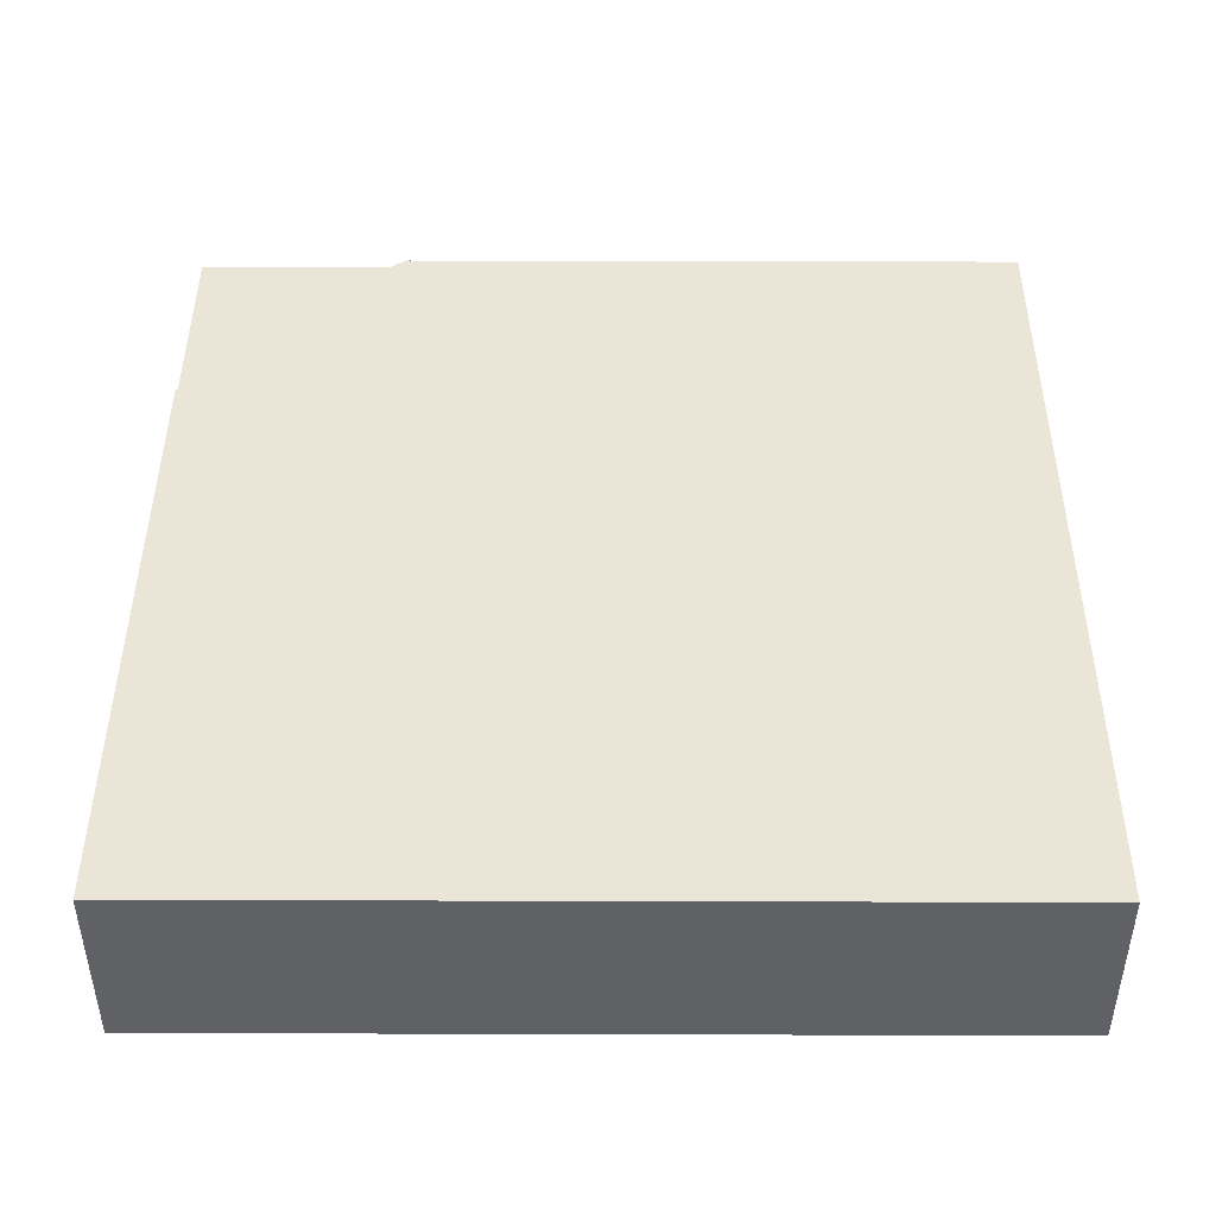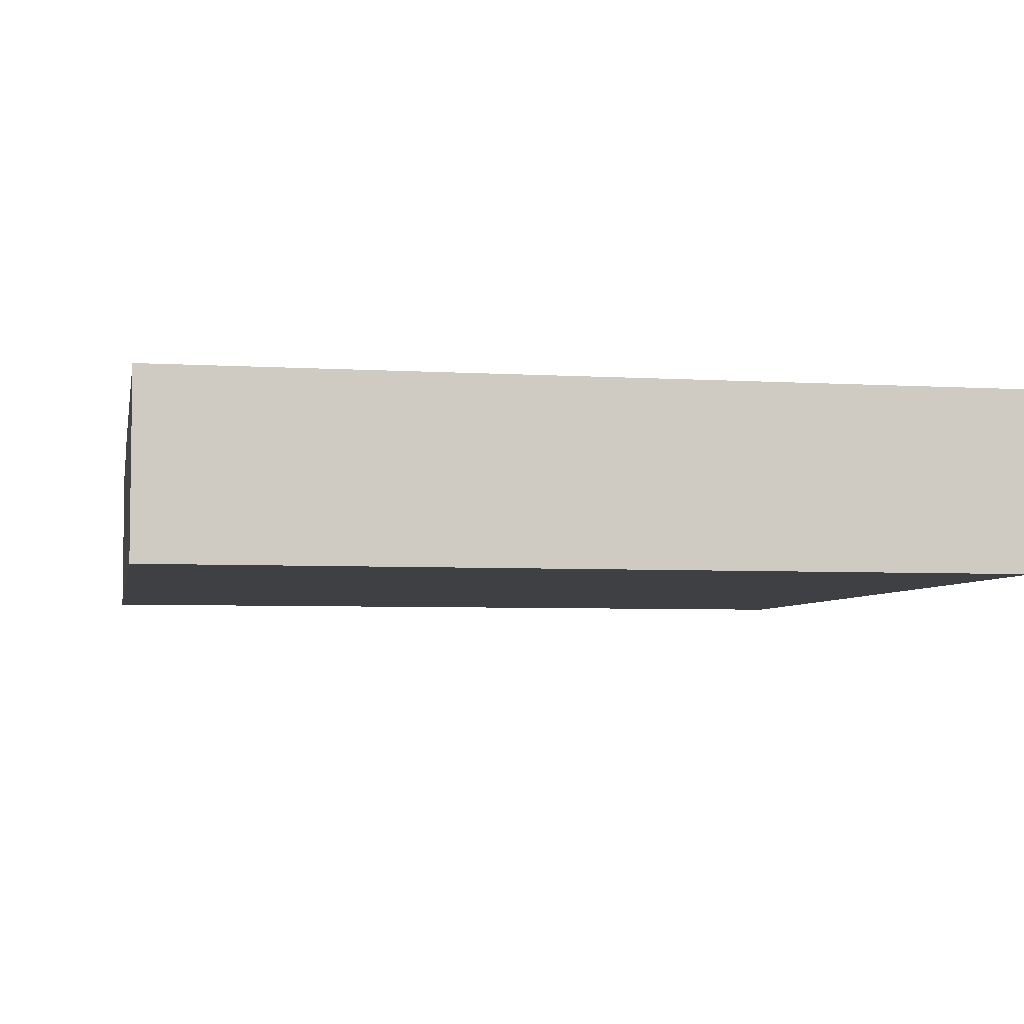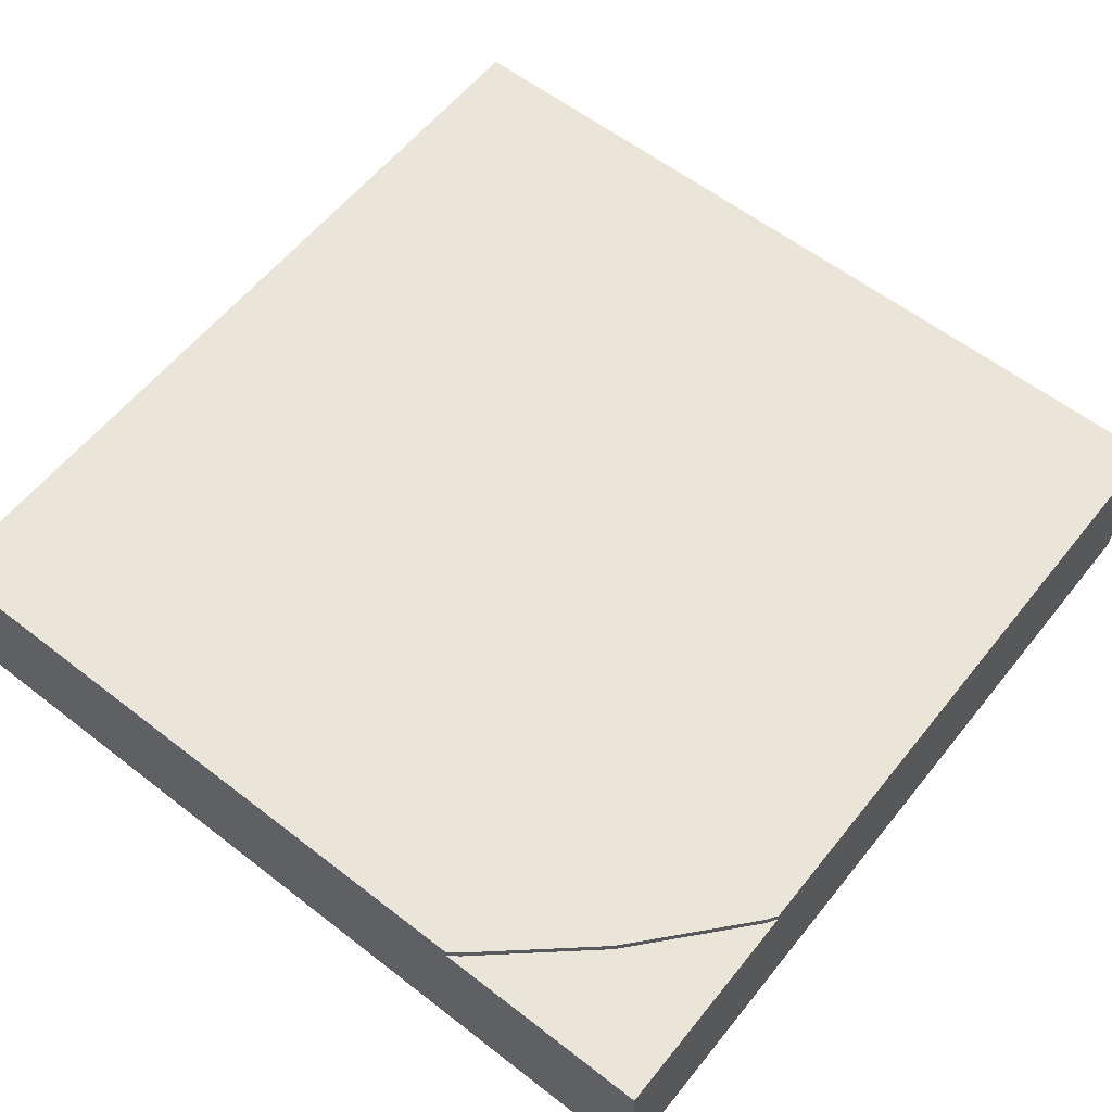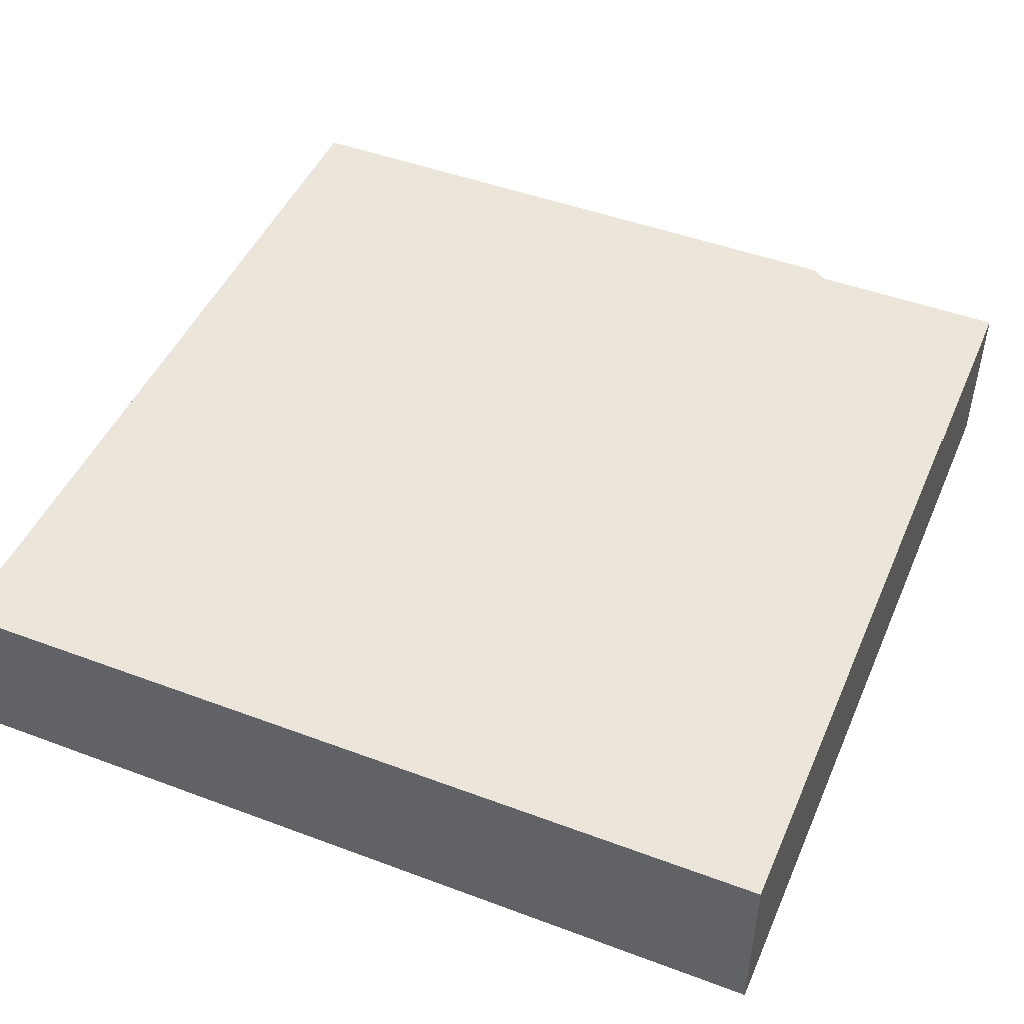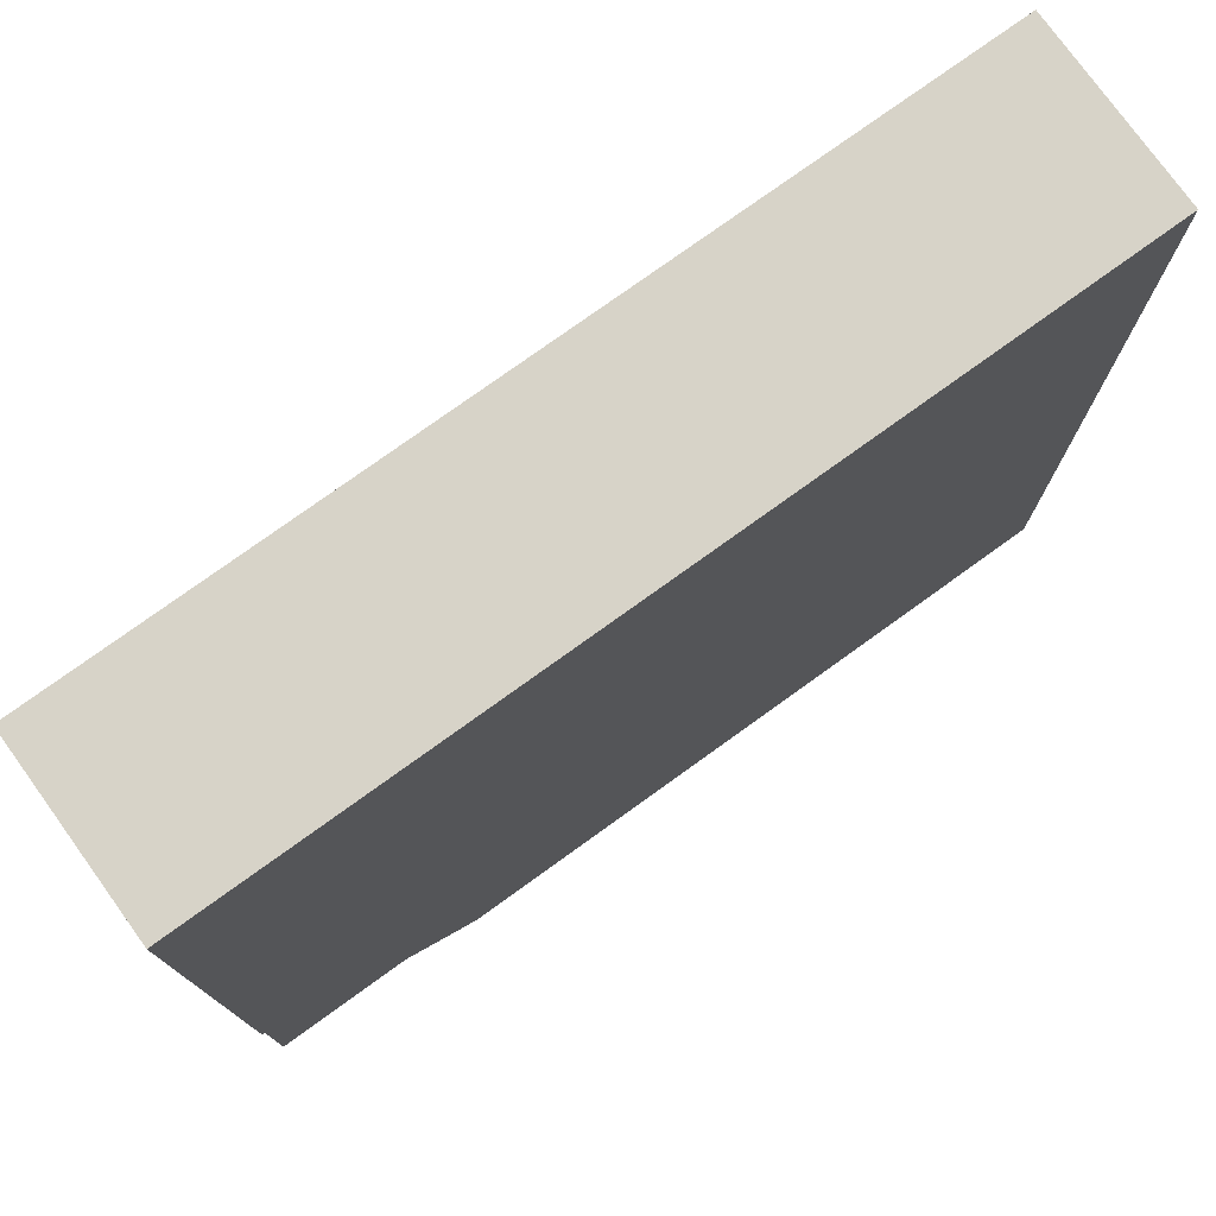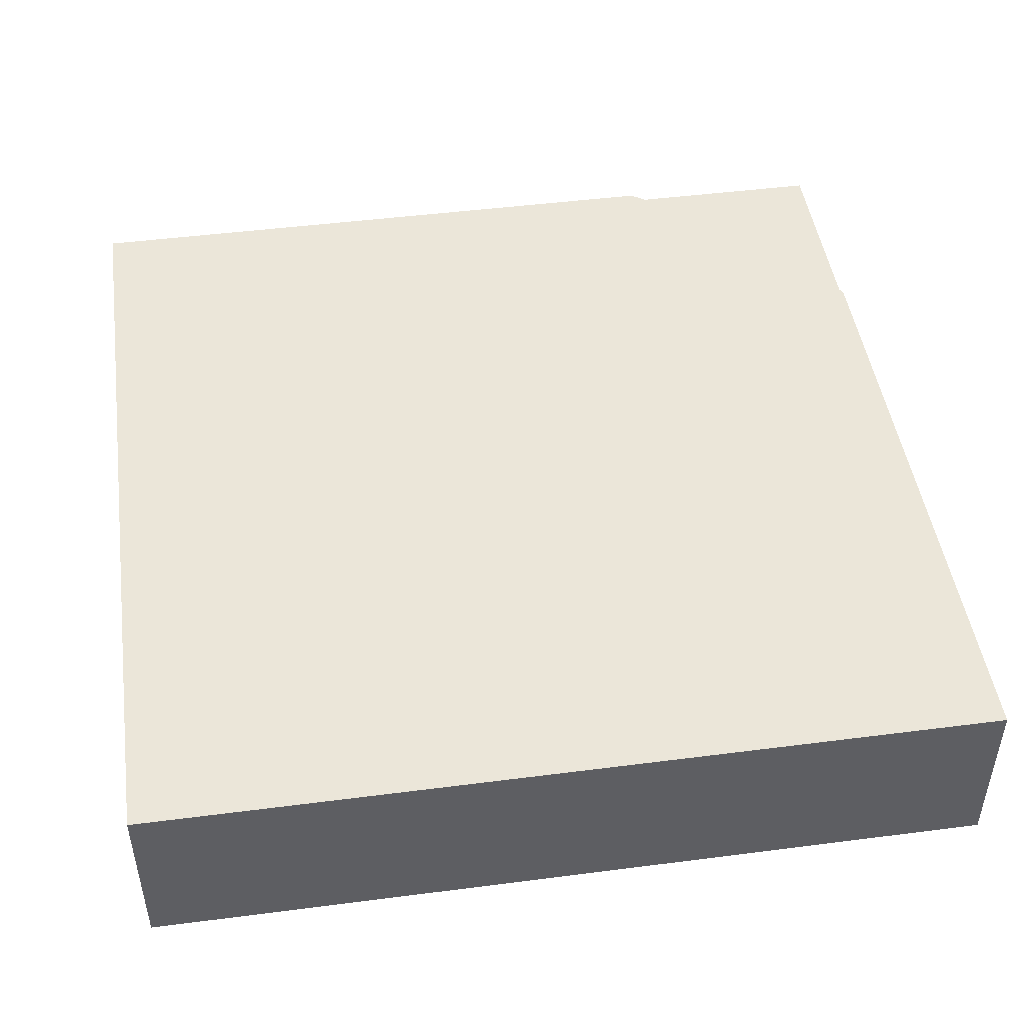
<metadata>
{"format":"obj","ext":"obj","renderer":"f3d","projection":"perspective","resolution":1024,"background":"white","views":[{"elev":44.4,"azim":-89.8,"up":"+Y"},{"elev":-5.0,"azim":-100.9,"up":"+Y"},{"elev":59.4,"azim":128.5,"up":"+Y"},{"elev":47.2,"azim":22.9,"up":"+Y"},{"elev":76.9,"azim":144.2,"up":"+Z"},{"elev":47.1,"azim":-8.3,"up":"+Y"}]}
</metadata>
<code>
g tile002
v 0.5 0.21 0.5
v 0.5 3.722e-15 0.5
v -0.5 0.21 0.5
v -0.5 0 0.5
v 0.5 3.384e-16 -0.5
v -0.5 1.579e-16 -0.5
v 0.5 0.21 -0.2485
v -0.5 0.21 -0.5
v 0.4917 0.21 -0.261
v 0.3839 0.21 -0.3839
v 0.261 0.21 -0.4917
v 0.2485 0.21 -0.5
v 0.5 0.1 -0.5
v 0.2485 0.1 -0.5
v 0.2485 0.2 -0.5
v 0.5 0.2 -0.2485
v 0.4917 0.2 -0.261
v 0.261 0.2 -0.4917
v 0.3839 0.2 -0.3839
v 0.5 0.1 -0.2485
v 0.5 0.2 -0.5
f 3 2 1
f 2 3 4
f 4 5 2
f 5 4 6
f 7 3 1
f 3 7 8
f 8 7 9
f 8 9 10
f 8 10 11
f 8 11 12
f 6 13 5
f 13 6 14
f 14 6 15
f 15 6 12
f 12 6 8
f 3 6 4
f 6 3 8
f 17 7 16
f 7 17 9
f 15 11 18
f 11 15 12
f 18 10 19
f 10 18 11
f 19 9 17
f 9 19 10
f 13 2 5
f 2 13 20
f 2 20 1
f 1 20 16
f 1 16 7
f 21 20 13
f 20 21 16
f 21 17 16
f 17 21 19
f 19 21 18
f 18 21 15
f 14 21 13
f 21 14 15

</code>
